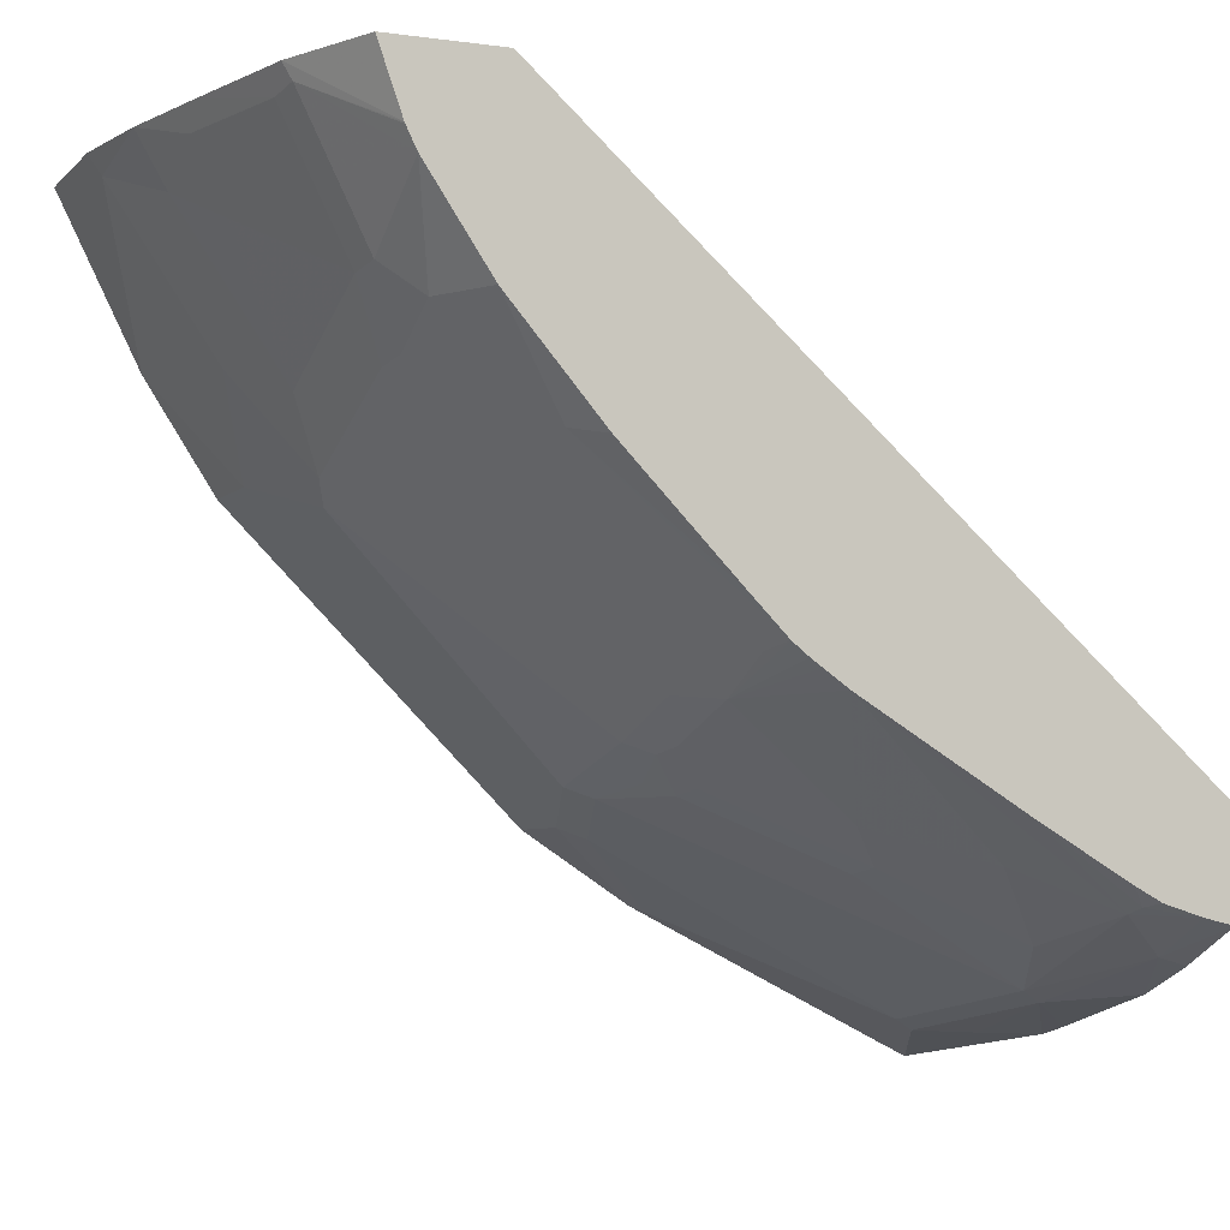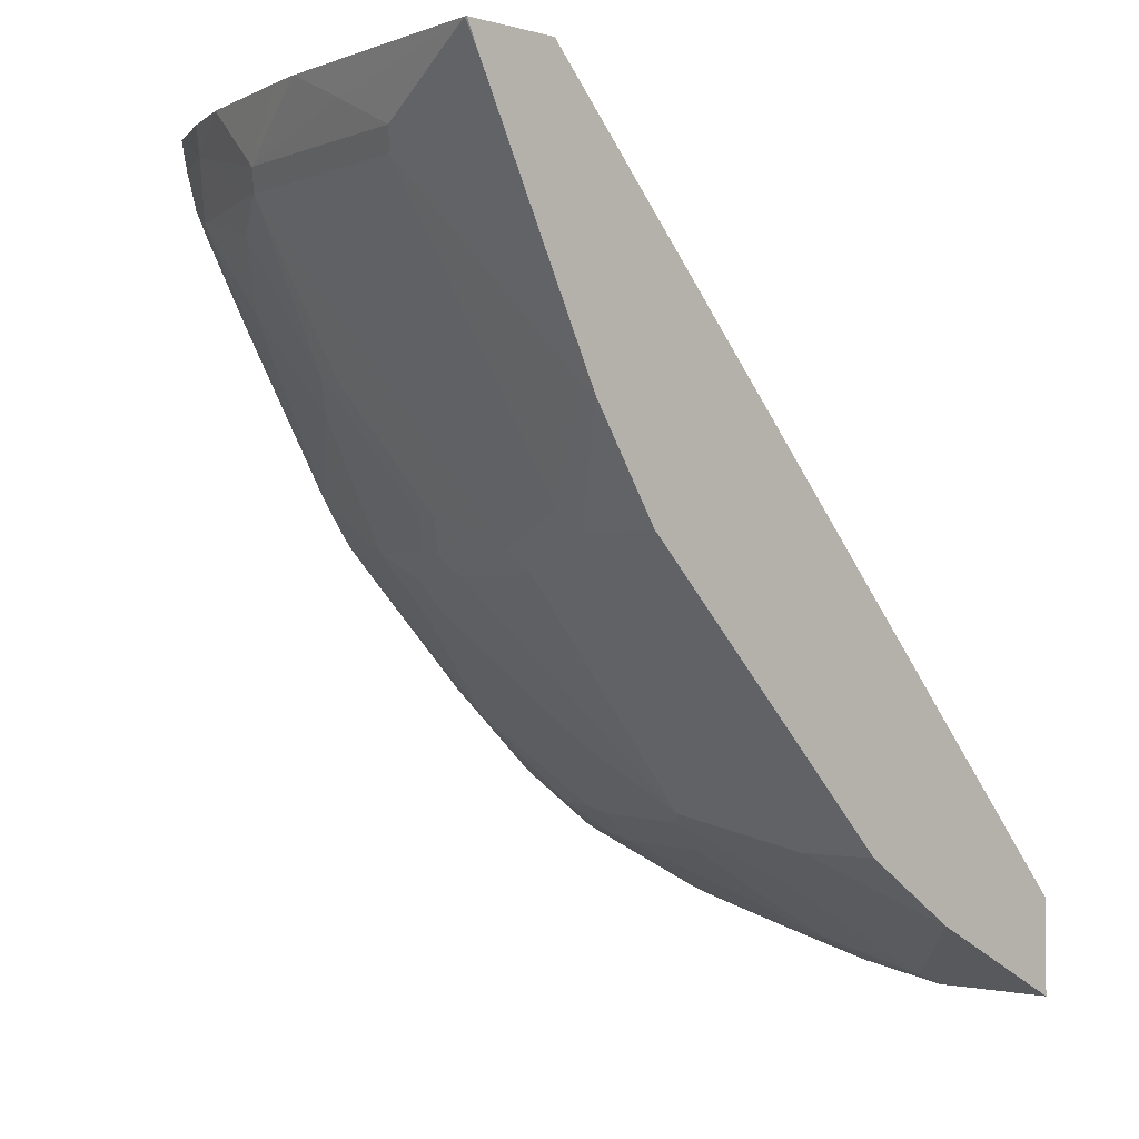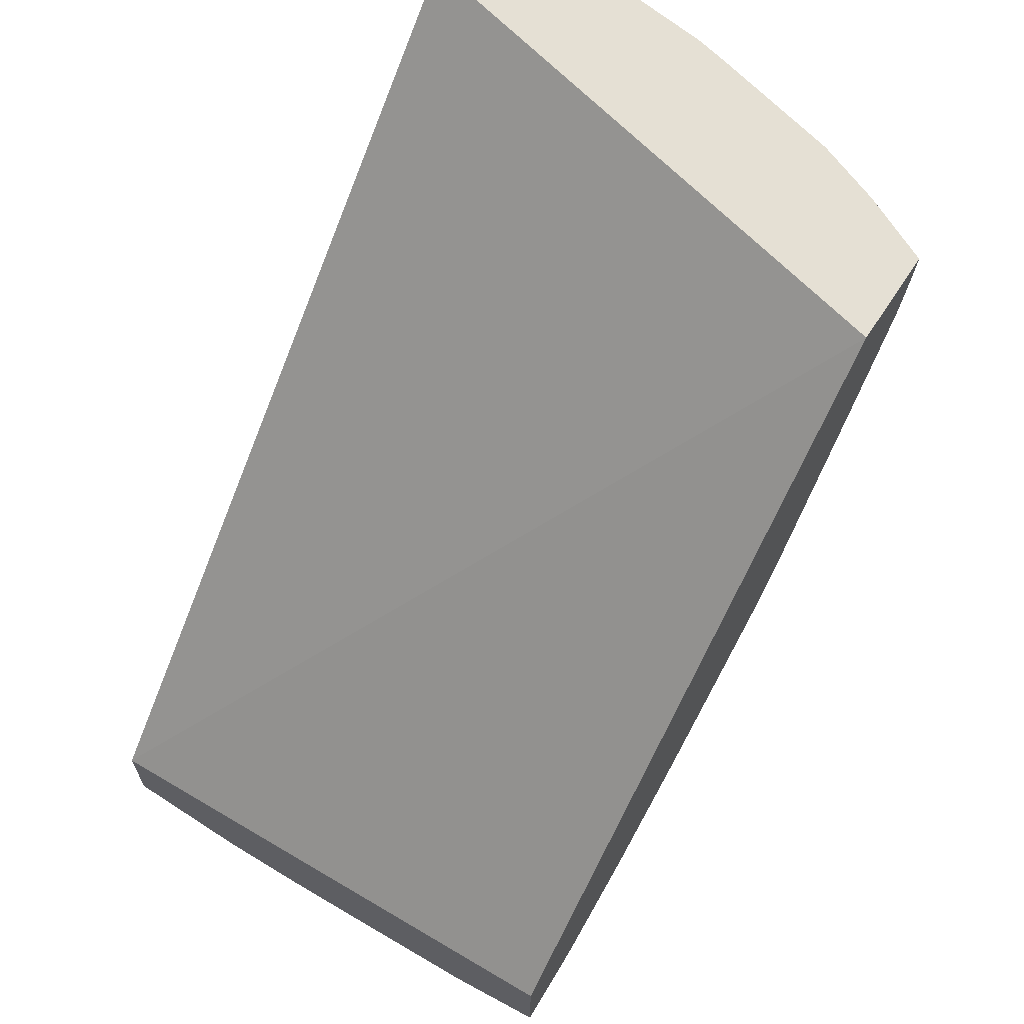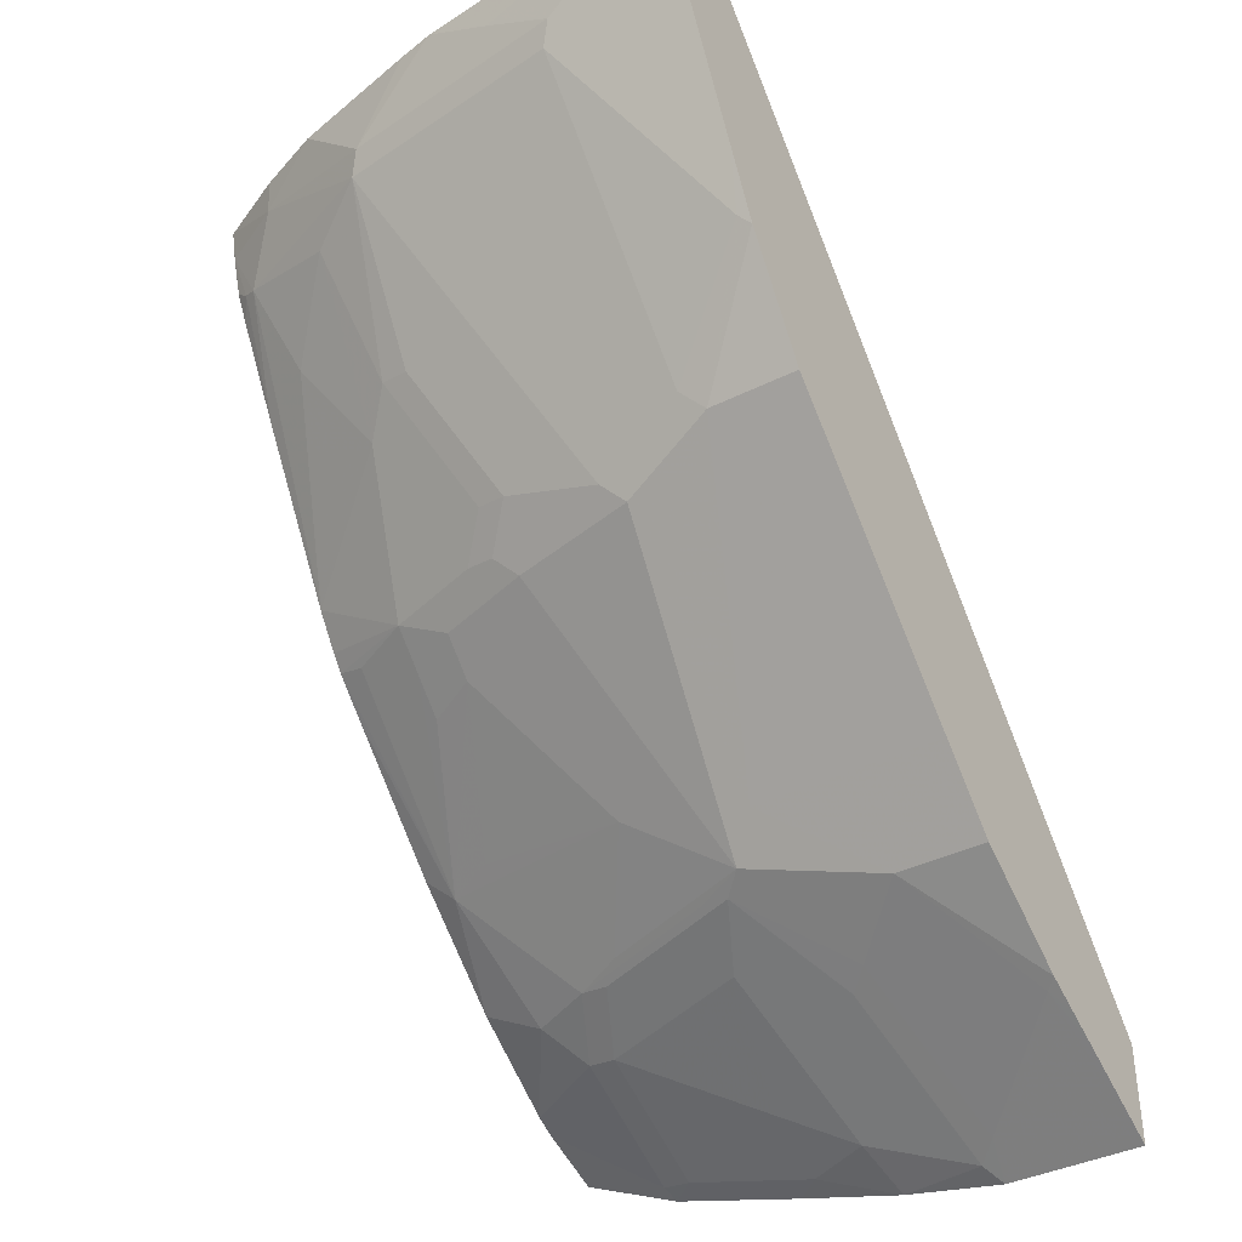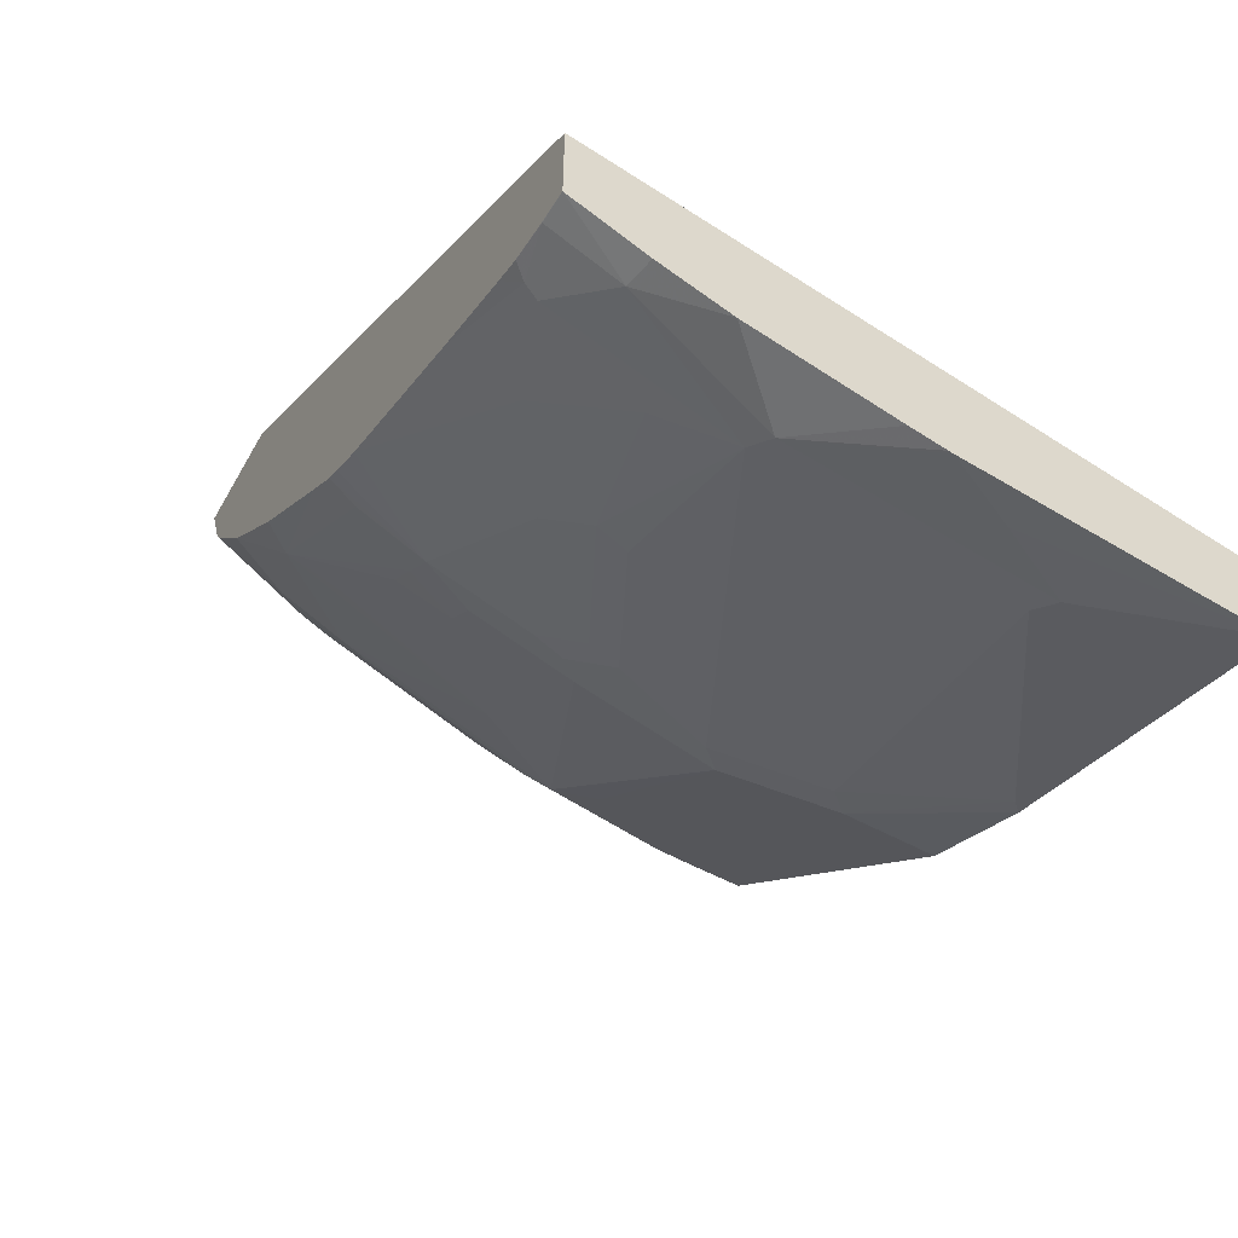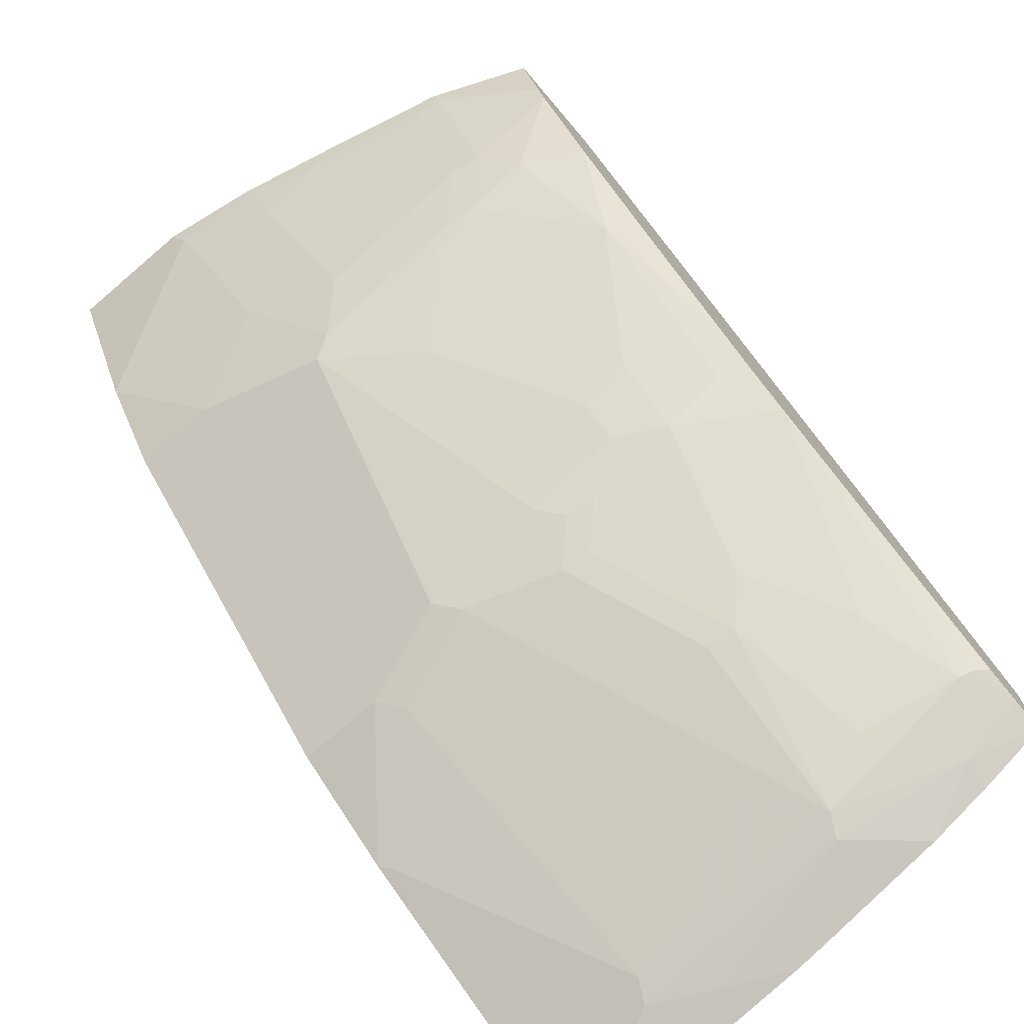
<metadata>
{"format":"obj","ext":"obj","renderer":"f3d","projection":"perspective","resolution":1024,"background":"white","views":[{"elev":-5.5,"azim":67.2,"up":"+Z"},{"elev":-1.9,"azim":-134.6,"up":"+Y"},{"elev":65.5,"azim":33.2,"up":"+Y"},{"elev":-39.1,"azim":-148.1,"up":"+Y"},{"elev":-57.6,"azim":150.8,"up":"+Z"},{"elev":-75.5,"azim":40.5,"up":"+Z"}]}
</metadata>
<code>
v 0.3201 -0.3389 -0.3738
v -0.0001379 -0.4109 -0.3738
v -0.0001066 -0.411 -0.3738
v 0.3201 -0.4009 -0.3738
v 0.3201 0.01702 -0.6897
v -0.0001379 -0.4112 -0.3738
v -0.0001379 0.01702 -0.7651
v 0.2639 -0.4249 -0.3738
v 0.3201 -0.3877 -0.4109
v 0.3201 0.01702 -0.7464
v -0.0001379 -0.467 -0.3738
v -0.0001379 0.01702 -0.8209
v 0.1892 -0.4437 -0.3738
v 0.2491 -0.4235 -0.3861
v 0.2662 -0.4203 -0.383
v 0.3199 -0.3877 -0.411
v 0.3201 -0.3873 -0.4117
v 0.3201 0.0001048 -0.7425
v 0.3199 -3.729e-05 -0.7426
v 0.2826 -3.729e-05 -0.7613
v 0.2804 0.01702 -0.7655
v -0.0001379 -0.4546 -0.3986
v 0.006257 -0.4235 -0.4609
v 0.07478 -0.467 -0.3738
v 0.0008339 0.01702 -0.8212
v -0.0001379 -0.0001794 -0.8126
v 0.1307 -0.4576 -0.3738
v 0.1743 -0.4421 -0.3861
v 0.2662 -0.4017 -0.4204
v 0.137 -0.4421 -0.4048
v 0.1743 -0.4235 -0.4235
v 0.2491 -0.3861 -0.4609
v 0.3201 -0.3815 -0.4233
v 0.3201 -0.02188 -0.7359
v 0.3129 -0.02804 -0.7379
v 0.3051 -0.03117 -0.7411
v 0.2117 -0.03117 -0.7784
v 0.2055 -0.0187 -0.7846
v 0.2435 0.01702 -0.78
v -0.0001379 -0.439 -0.4299
v 0.0872 -0.3986 -0.492
v 0.06851 -0.4546 -0.3986
v -0.0001379 -0.4298 -0.4481
v -0.0001379 -0.4203 -0.4672
v 0.04983 -0.3798 -0.5294
v 0.08096 -0.4608 -0.3861
v 0.148 0.01702 -0.8029
v 0.1121 -3.729e-05 -0.8033
v 0.07475 -0.0187 -0.8033
v 0.08096 -0.03117 -0.7971
v 0.06851 -0.04363 -0.7909
v -0.0001379 -0.0558 -0.7848
v 0.2662 -0.383 -0.4578
v 0.1183 -0.4235 -0.4422
v 0.1557 -0.3861 -0.4982
v 0.2304 -0.3674 -0.4982
v 0.2849 -0.3643 -0.4764
v 0.3201 -0.3456 -0.4764
v 0.3201 -0.03676 -0.728
v 0.3201 -0.08698 -0.6991
v 0.3201 -0.1804 -0.6431
v 0.2849 -0.08409 -0.7192
v 0.2662 -0.06542 -0.7379
v 0.2475 -0.04675 -0.7566
v 0.193 -0.06855 -0.7598
v 0.2289 -0.1215 -0.7192
v 0.2117 -0.1246 -0.7224
v 0.1503 0.01702 -0.8025
v 0.1685 0.01702 -0.7985
v 0.09964 -0.4048 -0.4795
v 0.137 -0.3674 -0.5356
v -0.0001379 -0.3798 -0.5294
v 0.1059 -0.3425 -0.5667
v 0.1246 -0.3612 -0.548
v 0.1557 -0.1433 -0.7224
v 0.08096 -0.1619 -0.7224
v 0.06228 -0.1993 -0.7037
v 0.006257 -0.1433 -0.7411
v -0.0001379 -0.0749 -0.7753
v 0.02494 -0.1059 -0.7598
v 0.2475 -0.3643 -0.4951
v 0.3036 -0.3082 -0.5325
v 0.3201 -0.2936 -0.5365
v 0.3201 -0.1939 -0.6337
v 0.2662 -0.2149 -0.6445
v 0.2475 -0.1401 -0.7006
v 0.2102 -0.1588 -0.7006
v 0.1743 -0.1993 -0.685
v 0.1542 -0.3643 -0.5325
v -0.0001379 -0.3425 -0.5667
v 0.1059 -0.3238 -0.5854
v 0.04983 -0.2118 -0.6975
v 0.1806 -0.2678 -0.6228
v 0.1806 -0.3238 -0.5667
v 0.218 -0.3612 -0.5107
v 0.1059 -0.2678 -0.6414
v 0.1059 -0.2304 -0.6788
v 0.1806 -0.2304 -0.6601
v 0.1183 -0.218 -0.685
v -0.0001379 -0.1496 -0.7379
v -0.0001379 -0.1123 -0.7566
v 0.2102 -0.3269 -0.5511
v 0.274 -0.3051 -0.548
v 0.2366 -0.2491 -0.6228
v 0.2662 -0.2522 -0.6072
v 0.2662 -0.2335 -0.6259
v 0.3036 -0.2149 -0.6259
v 0.3201 -0.2094 -0.6221
v 0.3201 -0.2298 -0.6016
v 0.3201 -0.2003 -0.6292
v 0.2366 -0.2304 -0.6414
v 0.2491 -0.218 -0.6476
v 0.2102 -0.2149 -0.6632
v 0.2475 -0.1962 -0.6632
v 0.1915 -0.1962 -0.6819
v 0.193 -0.218 -0.6663
v 0.1619 -0.2118 -0.6788
v -0.0001379 -0.2118 -0.6975
f 61 84 85
f 62 86 63
f 61 86 62
f 61 85 86
f 58 82 83
f 53 81 57
f 57 81 82
f 56 89 81
f 56 71 89
f 63 86 64
f 57 82 58
f 64 86 66
f 74 94 95
f 66 86 87
f 66 87 67
f 67 87 115
f 67 115 88
f 67 88 75
f 71 74 89
f 73 91 74
f 73 90 118
f 73 118 92
f 73 92 91
f 74 93 94
f 51 80 79
f 65 67 75
f 51 78 80
f 37 65 50
f 50 78 51
f 74 95 81
f 37 50 49
f 37 49 38
f 37 64 66
f 37 66 67
f 37 67 65
f 38 49 48
f 38 48 47
f 38 47 68
f 38 68 69
f 38 69 39
f 41 70 46
f 51 79 52
f 41 46 42
f 41 71 70
f 44 72 45
f 45 72 90
f 45 90 73
f 45 73 74
f 45 74 71
f 46 70 71
f 46 71 54
f 50 65 75
f 50 75 76
f 50 76 77
f 50 77 78
f 41 45 71
f 74 81 89
f 104 106 105
f 74 96 97
f 85 108 107
f 85 107 106
f 85 106 104
f 85 104 111
f 86 114 113
f 86 113 87
f 87 113 115
f 88 115 113
f 88 113 116
f 88 116 117
f 88 117 99
f 91 92 96
f 92 99 97
f 92 97 96
f 92 118 100
f 93 98 111
f 93 111 94
f 94 111 104
f 94 104 103
f 97 99 117
f 97 117 116
f 97 116 98
f 98 116 112
f 98 112 111
f 36 64 37
f 85 110 108
f 85 114 86
f 85 113 114
f 85 116 113
f 74 97 98
f 74 98 93
f 75 88 99
f 75 99 77
f 75 77 76
f 77 99 92
f 77 92 78
f 78 100 101
f 78 101 80
f 78 92 100
f 79 80 101
f 81 95 94
f 74 91 96
f 81 94 102
f 82 102 94
f 82 94 103
f 82 103 104
f 82 104 105
f 82 105 106
f 82 106 107
f 82 107 108
f 82 108 109
f 82 109 83
f 84 110 85
f 85 111 112
f 85 112 116
f 81 102 82
f 36 63 64
f 29 53 33
f 36 61 62
f 2 52 79
f 2 79 101
f 2 101 100
f 2 100 118
f 2 118 90
f 2 90 72
f 2 72 44
f 2 44 43
f 2 43 40
f 2 40 22
f 2 22 11
f 2 11 6
f 4 8 9
f 5 10 21
f 5 21 39
f 5 39 69
f 5 69 68
f 5 68 47
f 5 47 25
f 5 25 12
f 5 12 7
f 8 13 14
f 8 14 15
f 8 15 9
f 9 16 17
f 2 26 52
f 2 12 26
f 2 7 12
f 2 5 7
f 1 2 3
f 1 3 6
f 1 6 11
f 1 11 24
f 1 24 27
f 1 27 13
f 1 13 8
f 1 8 4
f 1 4 9
f 1 9 17
f 1 17 33
f 1 33 58
f 9 15 16
f 1 58 83
f 1 109 108
f 1 108 110
f 1 110 84
f 36 62 63
f 1 61 60
f 1 60 59
f 1 59 34
f 1 34 18
f 1 18 10
f 1 10 5
f 1 5 2
f 2 6 3
f 1 83 109
f 10 18 19
f 1 84 61
f 10 20 21
f 24 46 27
f 25 47 48
f 25 48 49
f 25 49 50
f 25 50 26
f 26 50 51
f 26 51 52
f 27 46 30
f 27 30 28
f 29 32 53
f 30 46 54
f 30 54 71
f 30 71 55
f 30 55 31
f 31 55 32
f 32 55 71
f 32 56 81
f 32 81 53
f 33 53 57
f 33 57 58
f 34 59 35
f 35 59 60
f 35 60 36
f 36 60 61
f 10 19 20
f 24 42 46
f 23 45 41
f 32 71 56
f 23 43 44
f 11 22 23
f 23 44 45
f 11 23 24
f 12 25 26
f 13 27 28
f 13 28 14
f 14 28 30
f 14 30 31
f 14 31 32
f 14 32 29
f 15 29 33
f 15 33 17
f 15 17 16
f 14 29 15
f 19 34 35
f 18 34 19
f 23 40 43
f 23 41 42
f 22 40 23
f 23 42 24
f 20 38 39
f 20 39 21
f 20 37 38
f 20 36 37
f 19 36 20
f 19 35 36

</code>
